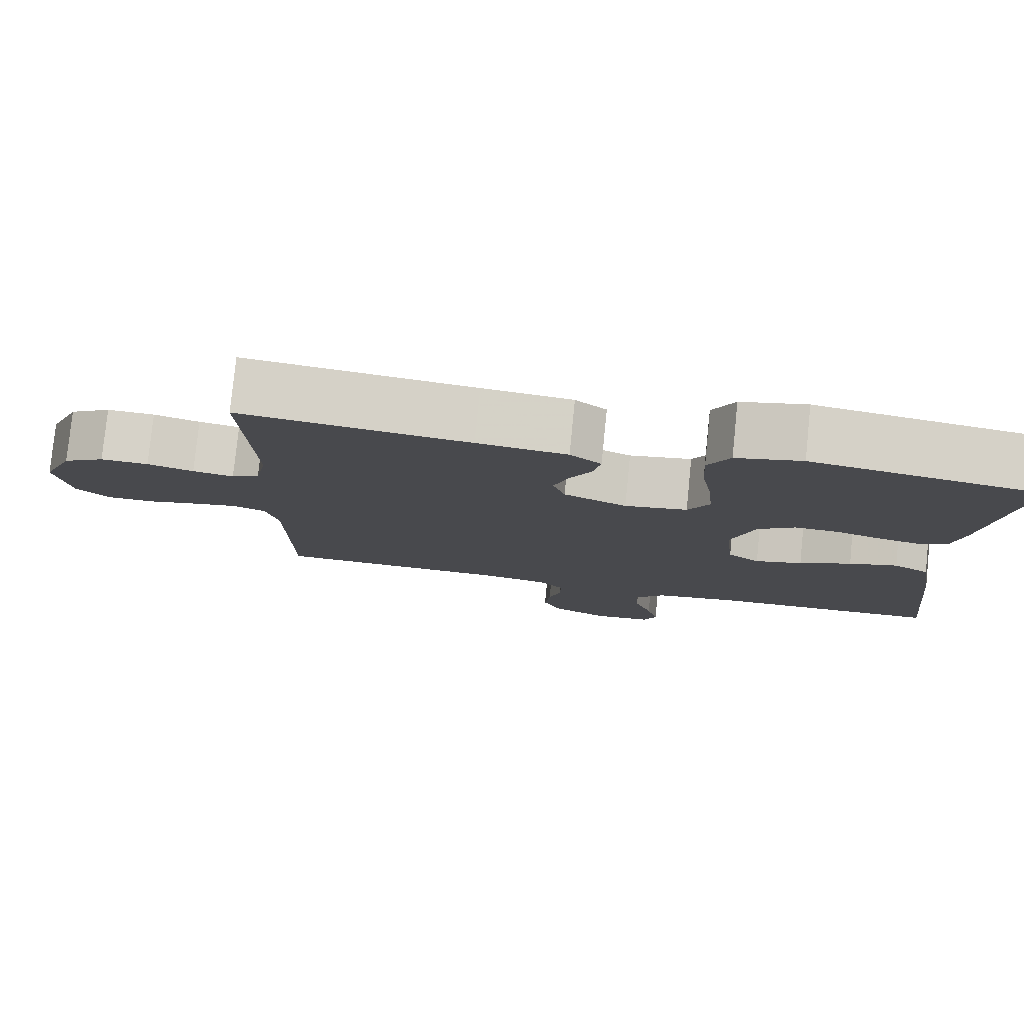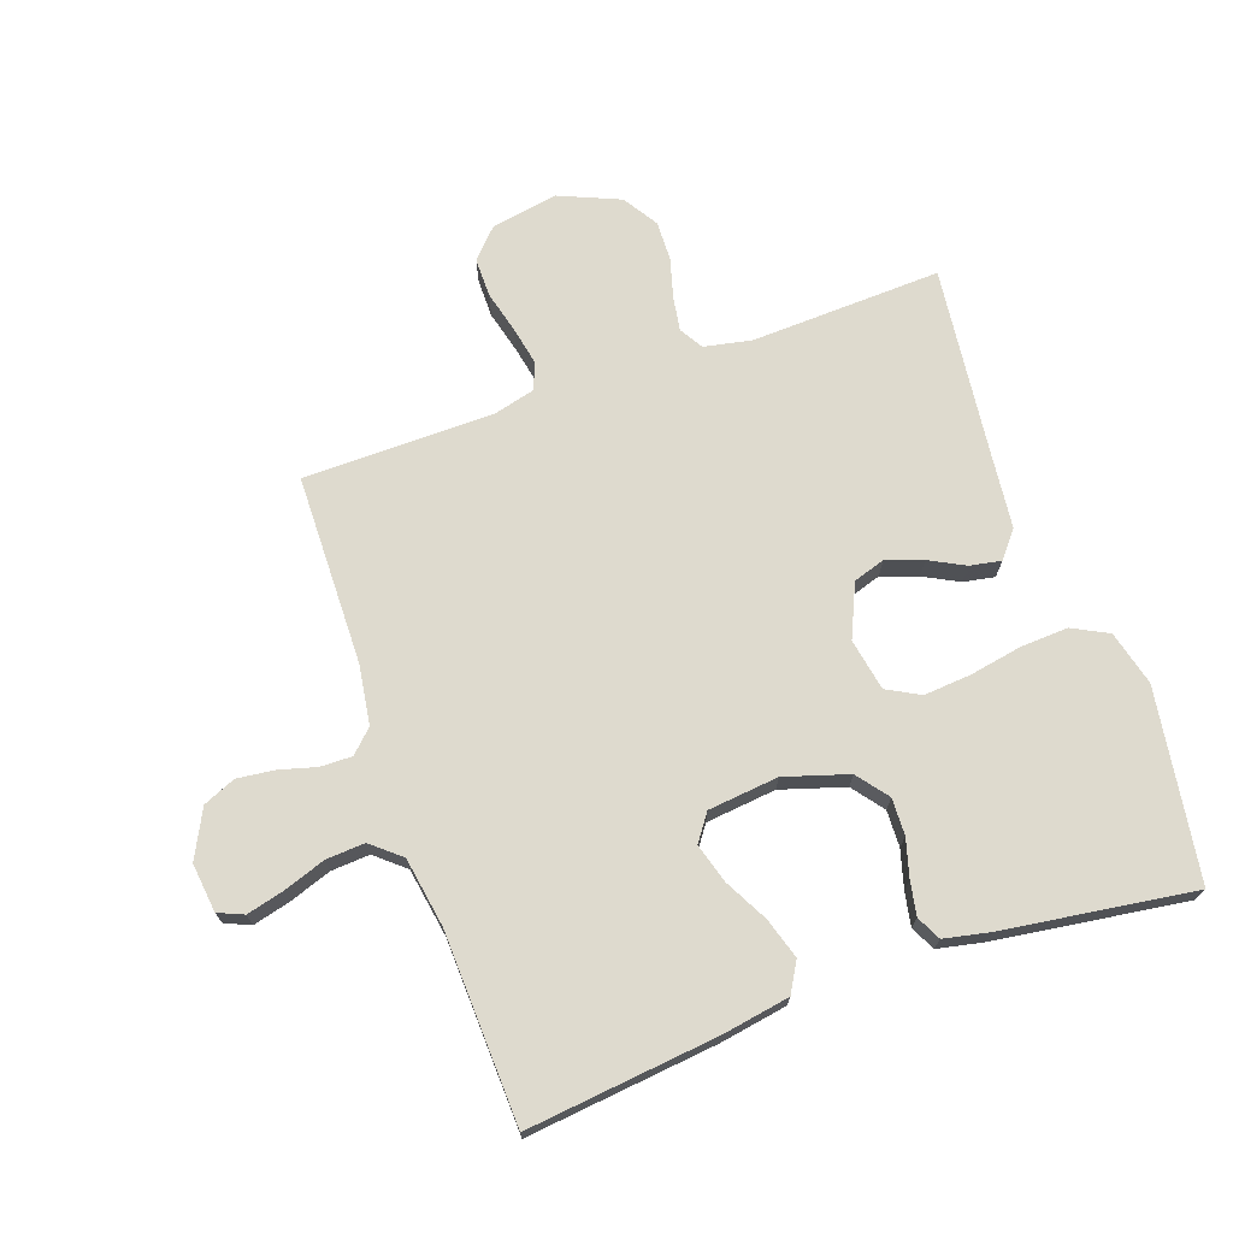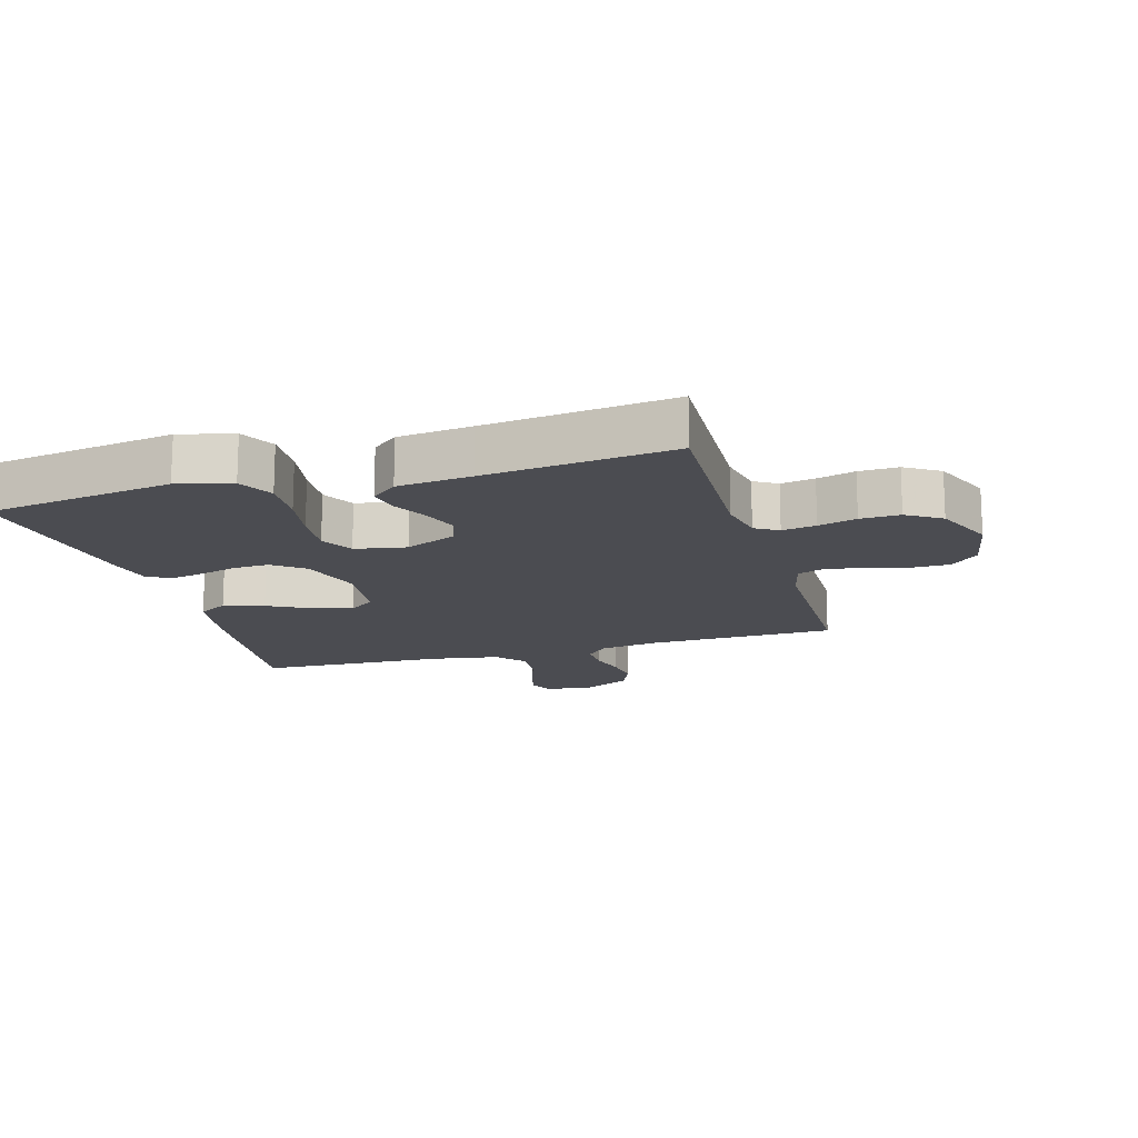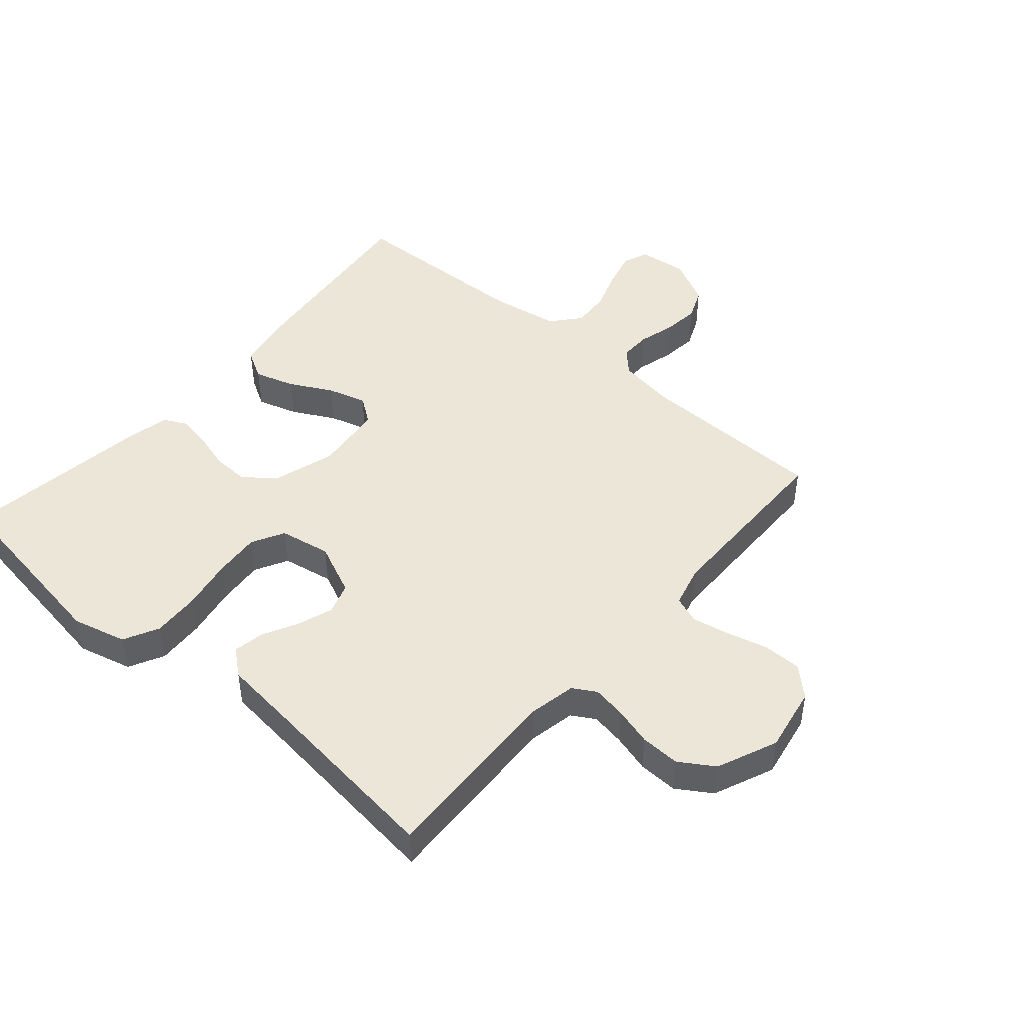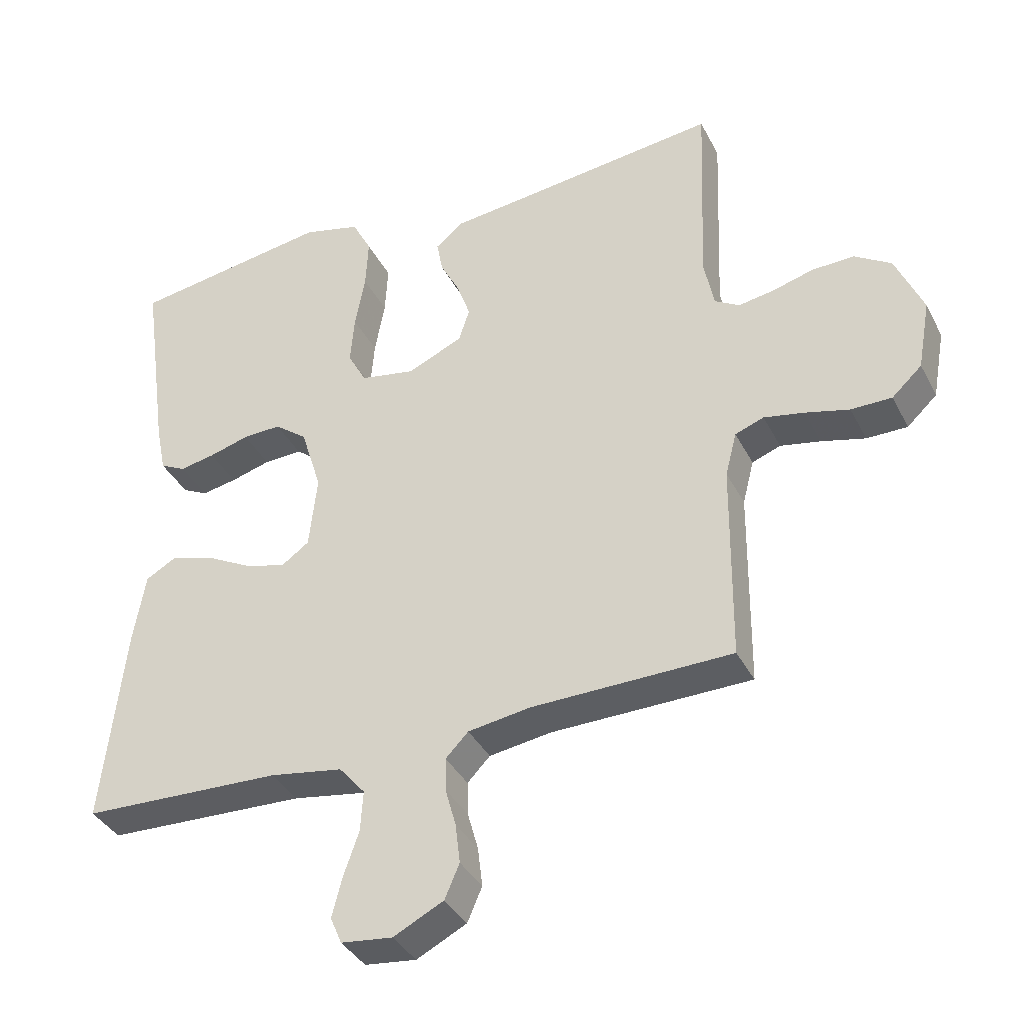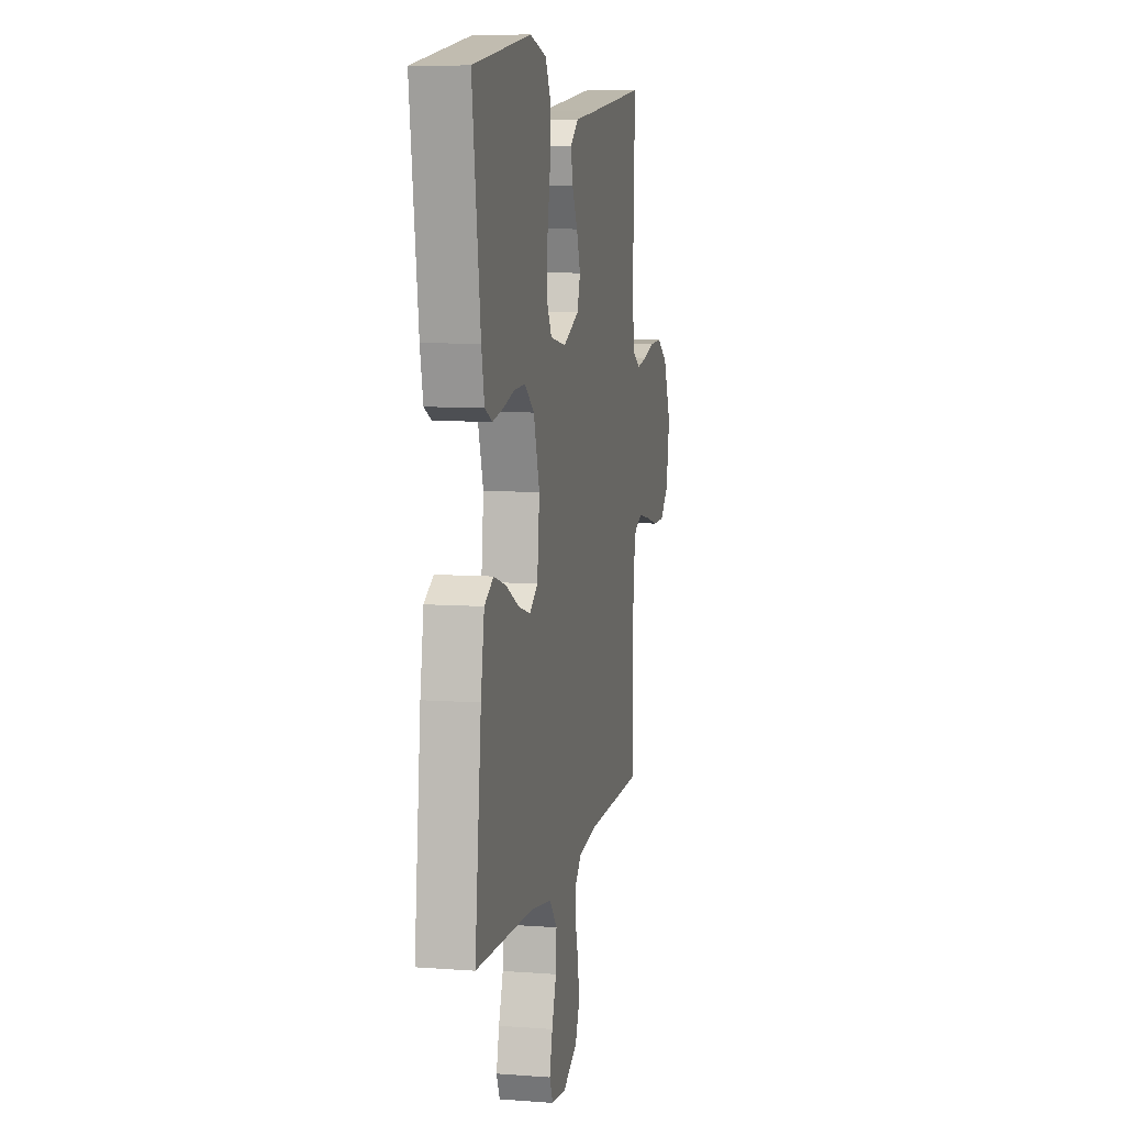
<metadata>
{"format":"obj","ext":"obj","renderer":"f3d","projection":"perspective","resolution":1024,"background":"white","views":[{"elev":78.9,"azim":-174.2,"up":"+Z"},{"elev":71.2,"azim":-109.4,"up":"+Y"},{"elev":-15.5,"azim":16.2,"up":"+Y"},{"elev":46.4,"azim":40.8,"up":"+Y"},{"elev":-37.3,"azim":24.7,"up":"+Z"},{"elev":8.3,"azim":-78.4,"up":"+Z"}]}
</metadata>
<code>
v 0.5 0.07 0.5
v 0.488 0.07 0.2
v 0.503 0.07 0.125
v 0.54 0.07 0.103
v 0.594 0.07 0.112
v 0.655 0.07 0.129
v 0.718 0.07 0.131
v 0.773 0.07 0.096
v 0.814 0.07 0
v 0.795 0.07 -0.105
v 0.75 0.07 -0.147
v 0.689 0.07 -0.147
v 0.623 0.07 -0.13
v 0.563 0.07 -0.118
v 0.52 0.07 -0.134
v 0.503 0.07 -0.2
v 0.5 0.07 -0.5
v 0.2 0.07 -0.505
v 0.107 0.07 -0.519
v 0.073 0.07 -0.554
v 0.074 0.07 -0.604
v 0.09 0.07 -0.662
v 0.097 0.07 -0.721
v 0.075 0.07 -0.772
v 0 0.07 -0.81
v -0.077 0.07 -0.801
v -0.094 0.07 -0.761
v -0.079 0.07 -0.702
v -0.056 0.07 -0.636
v -0.052 0.07 -0.575
v -0.091 0.07 -0.529
v -0.2 0.07 -0.511
v -0.5 0.07 -0.5
v -0.467 0.07 -0.2
v -0.449 0.07 -0.094
v -0.402 0.07 -0.067
v -0.338 0.07 -0.087
v -0.27 0.07 -0.123
v -0.208 0.07 -0.141
v -0.166 0.07 -0.111
v -0.154 0.07 0
v -0.185 0.07 0.1
v -0.234 0.07 0.138
v -0.292 0.07 0.136
v -0.352 0.07 0.119
v -0.405 0.07 0.109
v -0.443 0.07 0.128
v -0.458 0.07 0.2
v -0.5 0.07 0.5
v -0.2 0.07 0.546
v -0.114 0.07 0.524
v -0.085 0.07 0.468
v -0.089 0.07 0.392
v -0.104 0.07 0.31
v -0.11 0.07 0.236
v -0.082 0.07 0.184
v 0 0.07 0.169
v 0.083 0.07 0.206
v 0.099 0.07 0.256
v 0.079 0.07 0.313
v 0.05 0.07 0.369
v 0.041 0.07 0.418
v 0.082 0.07 0.452
v 0.2 0.07 0.465
v 0.5 0 0.5
v 0.488 0 0.2
v 0.503 0 0.125
v 0.54 0 0.103
v 0.594 0 0.112
v 0.655 0 0.129
v 0.718 0 0.131
v 0.773 0 0.096
v 0.814 0 0
v 0.795 0 -0.105
v 0.75 0 -0.147
v 0.689 0 -0.147
v 0.623 0 -0.13
v 0.563 0 -0.118
v 0.52 0 -0.134
v 0.503 0 -0.2
v 0.5 0 -0.5
v 0.2 0 -0.505
v 0.107 0 -0.519
v 0.073 0 -0.554
v 0.074 0 -0.604
v 0.09 0 -0.662
v 0.097 0 -0.721
v 0.075 0 -0.772
v 0 0 -0.81
v -0.077 0 -0.801
v -0.094 0 -0.761
v -0.079 0 -0.702
v -0.056 0 -0.636
v -0.052 0 -0.575
v -0.091 0 -0.529
v -0.2 0 -0.511
v -0.5 0 -0.5
v -0.467 0 -0.2
v -0.449 0 -0.094
v -0.402 0 -0.067
v -0.338 0 -0.087
v -0.27 0 -0.123
v -0.208 0 -0.141
v -0.166 0 -0.111
v -0.154 0 0
v -0.185 0 0.1
v -0.234 0 0.138
v -0.292 0 0.136
v -0.352 0 0.119
v -0.405 0 0.109
v -0.443 0 0.128
v -0.458 0 0.2
v -0.5 0 0.5
v -0.2 0 0.546
v -0.114 0 0.524
v -0.085 0 0.468
v -0.089 0 0.392
v -0.104 0 0.31
v -0.11 0 0.236
v -0.082 0 0.184
v 0 0 0.169
v 0.083 0 0.206
v 0.099 0 0.256
v 0.079 0 0.313
v 0.05 0 0.369
v 0.041 0 0.418
v 0.082 0 0.452
v 0.2 0 0.465
f 61 62 63 64
f 60 61 64 1
f 59 60 1 2
f 58 59 2 3
f 57 58 3 4
f 51 52 53 54
f 51 54 55
f 50 51 55
f 49 50 55
f 48 49 55 56
f 44 45 46 47
f 44 47 48 56
f 35 36 37 38
f 35 38 39
f 32 33 34 35
f 31 32 35 39
f 30 31 39 40
f 26 27 28 29
f 24 25 26 29
f 24 29 30
f 21 22 23 24
f 20 21 24 30
f 19 20 30 40
f 16 17 18
f 15 16 18 19
f 10 11 12 13
f 10 13 14
f 9 10 14
f 8 9 14 15
f 5 6 7 8
f 4 5 8 15
f 43 44 56 57
f 42 43 57 4
f 41 42 4 15
f 15 19 40 41
f 128 127 126 125
f 65 128 125 124
f 66 65 124 123
f 67 66 123 122
f 68 67 122 121
f 118 117 116 115
f 119 118 115
f 119 115 114
f 119 114 113
f 120 119 113 112
f 111 110 109 108
f 120 112 111 108
f 102 101 100 99
f 103 102 99
f 99 98 97 96
f 103 99 96 95
f 104 103 95 94
f 93 92 91 90
f 93 90 89 88
f 94 93 88
f 88 87 86 85
f 94 88 85 84
f 104 94 84 83
f 82 81 80
f 83 82 80 79
f 77 76 75 74
f 78 77 74
f 78 74 73
f 79 78 73 72
f 72 71 70 69
f 79 72 69 68
f 121 120 108 107
f 68 121 107 106
f 79 68 106 105
f 105 104 83 79
f 1 65 66 2
f 2 66 67 3
f 3 67 68 4
f 4 68 69 5
f 5 69 70 6
f 6 70 71 7
f 7 71 72 8
f 8 72 73 9
f 9 73 74 10
f 10 74 75 11
f 11 75 76 12
f 12 76 77 13
f 13 77 78 14
f 14 78 79 15
f 15 79 80 16
f 16 80 81 17
f 17 81 82 18
f 18 82 83 19
f 19 83 84 20
f 20 84 85 21
f 21 85 86 22
f 22 86 87 23
f 23 87 88 24
f 24 88 89 25
f 25 89 90 26
f 26 90 91 27
f 27 91 92 28
f 28 92 93 29
f 29 93 94 30
f 30 94 95 31
f 31 95 96 32
f 32 96 97 33
f 33 97 98 34
f 34 98 99 35
f 35 99 100 36
f 36 100 101 37
f 37 101 102 38
f 38 102 103 39
f 39 103 104 40
f 40 104 105 41
f 41 105 106 42
f 42 106 107 43
f 43 107 108 44
f 44 108 109 45
f 45 109 110 46
f 46 110 111 47
f 47 111 112 48
f 48 112 113 49
f 49 113 114 50
f 50 114 115 51
f 51 115 116 52
f 52 116 117 53
f 53 117 118 54
f 54 118 119 55
f 55 119 120 56
f 56 120 121 57
f 57 121 122 58
f 58 122 123 59
f 59 123 124 60
f 60 124 125 61
f 61 125 126 62
f 62 126 127 63
f 63 127 128 64
f 64 128 65 1

</code>
